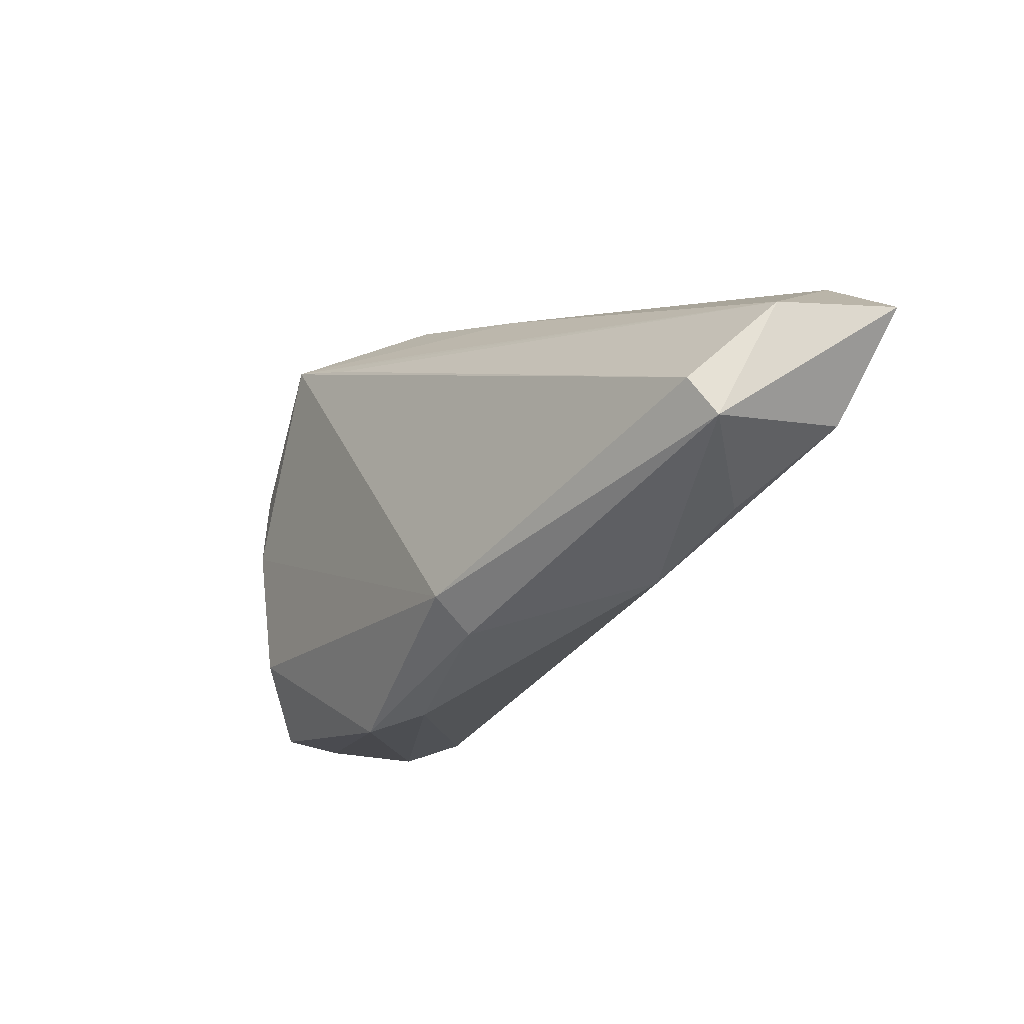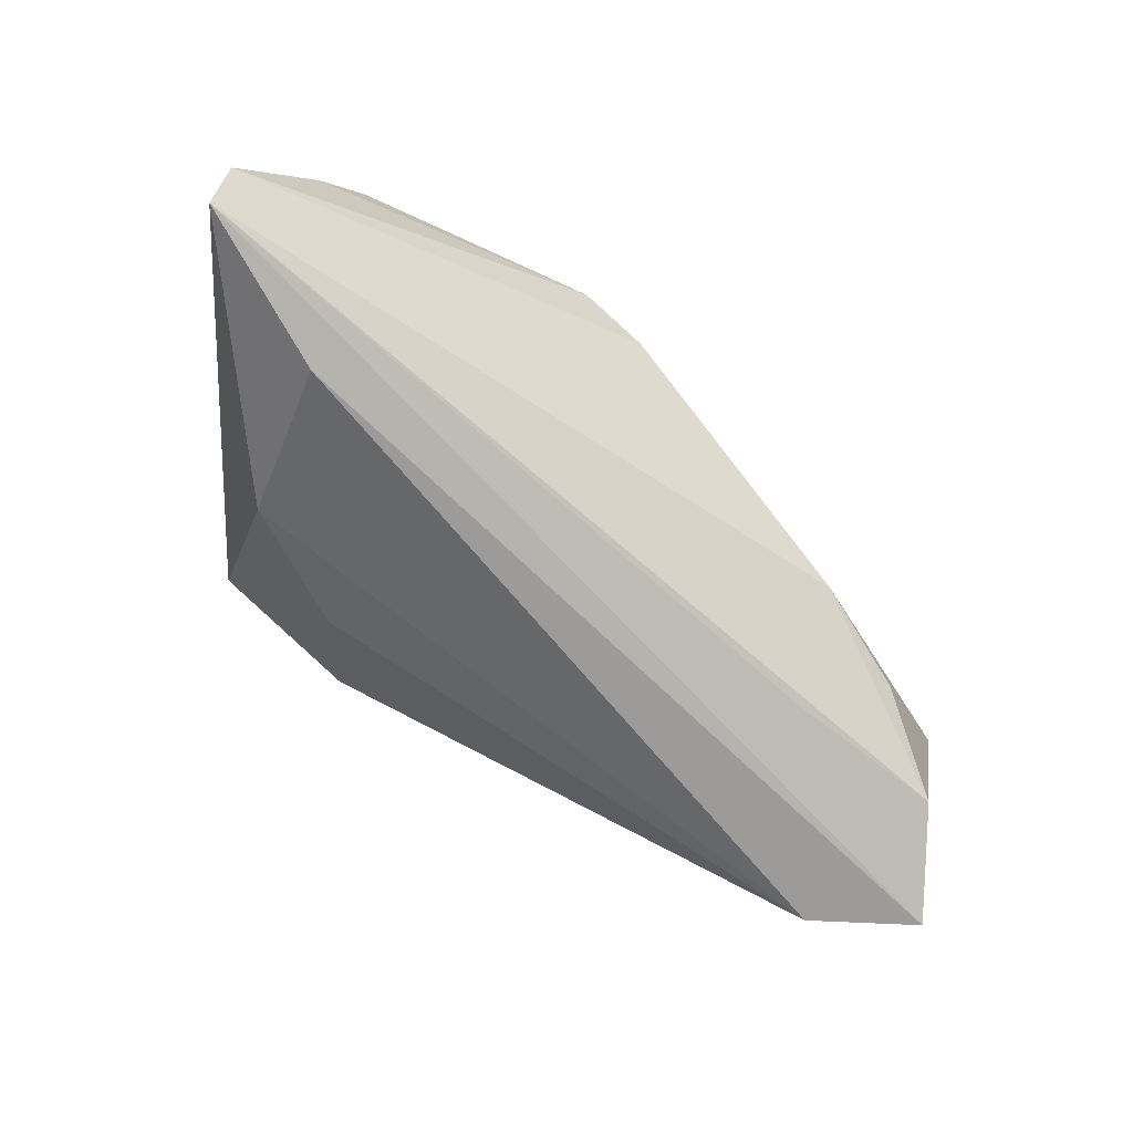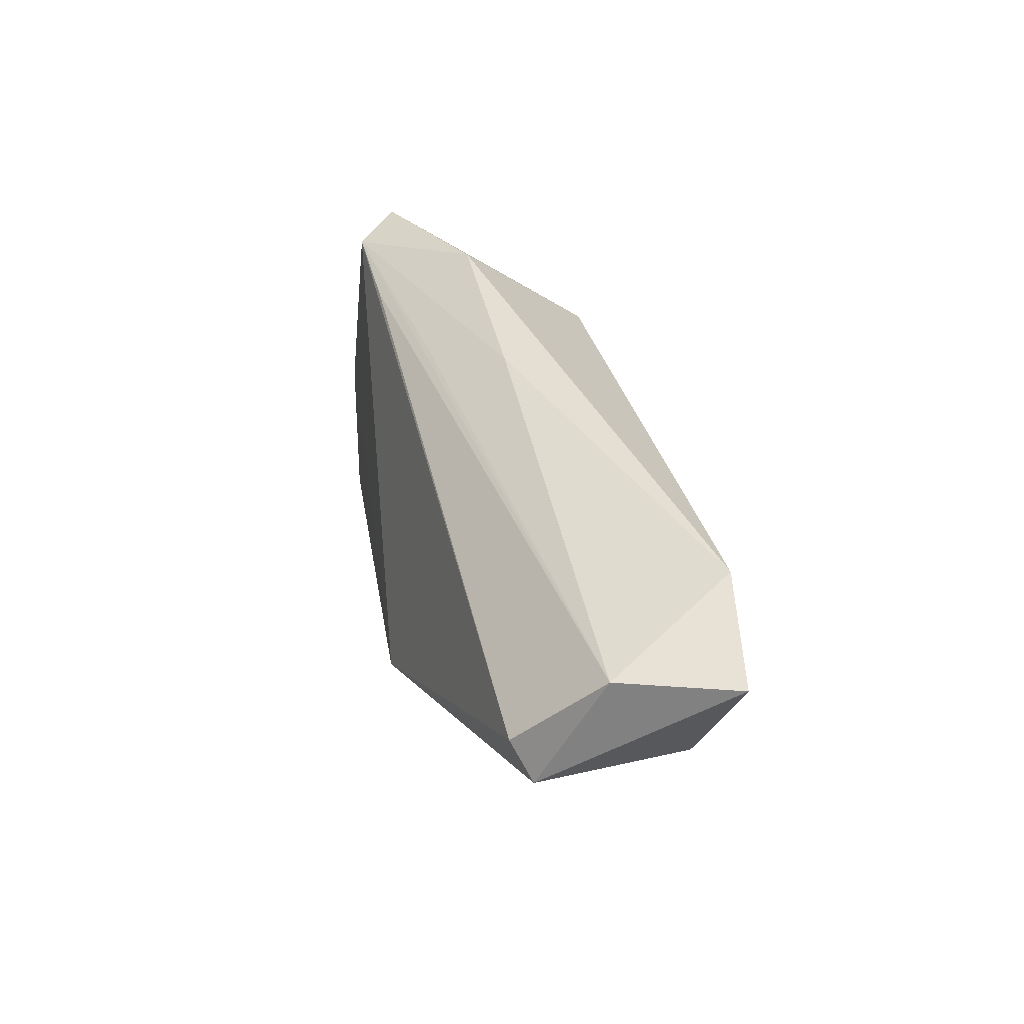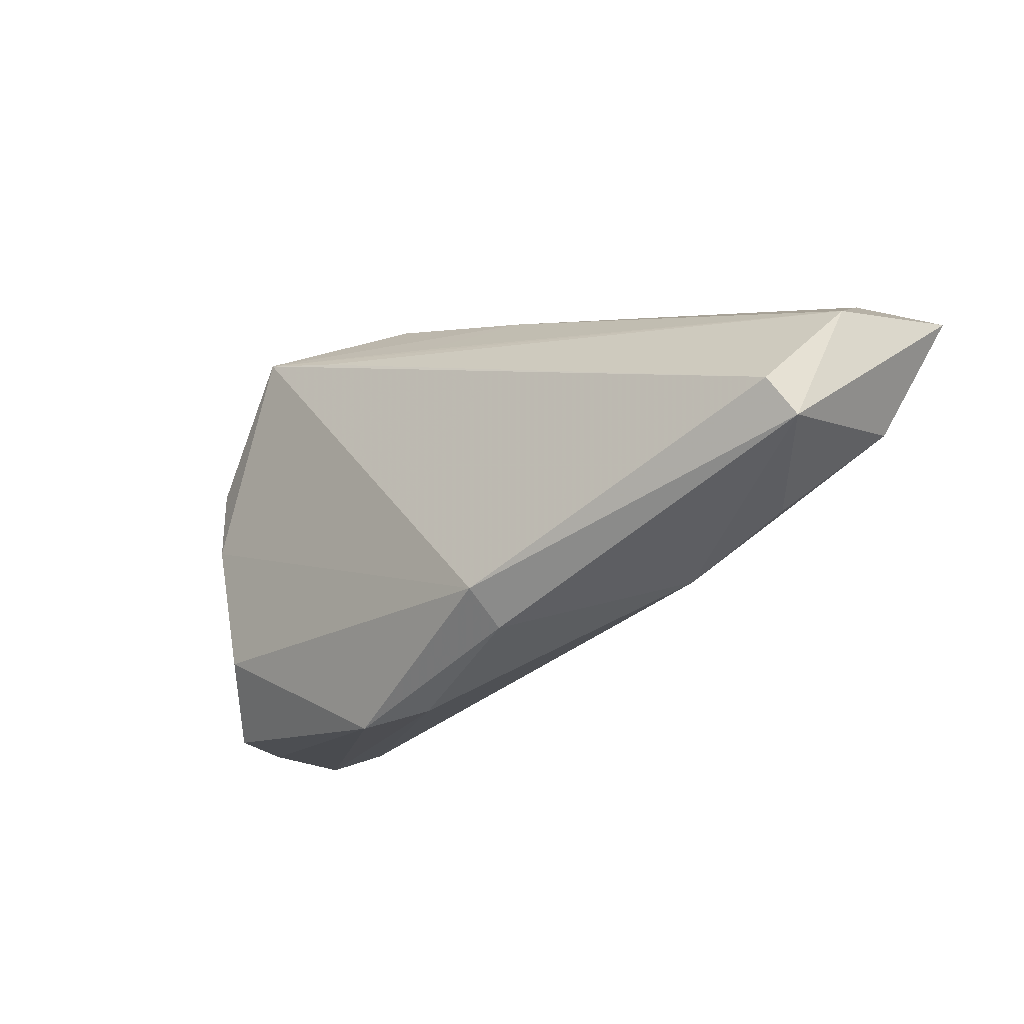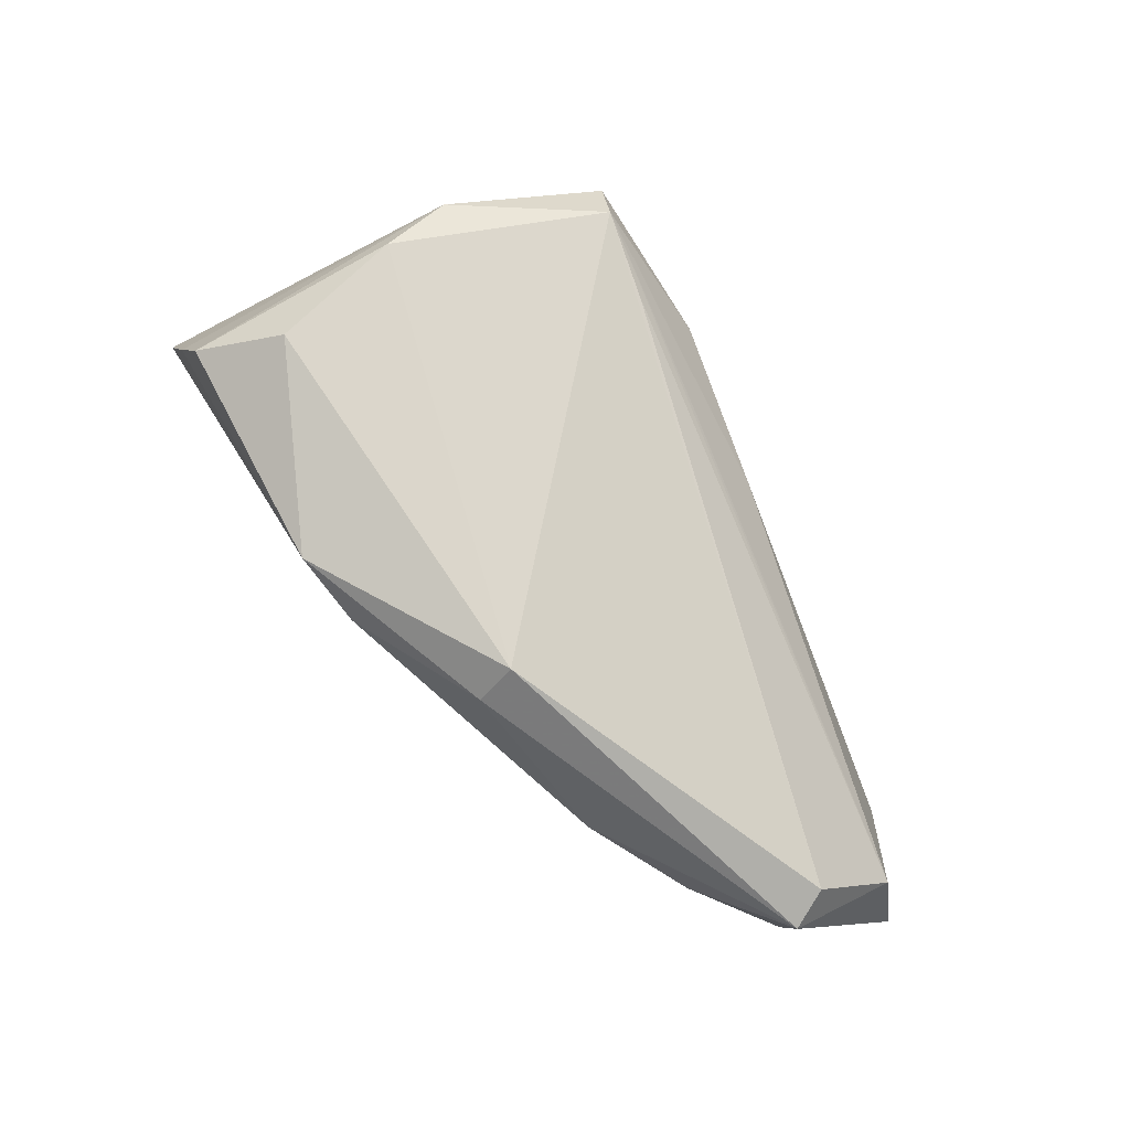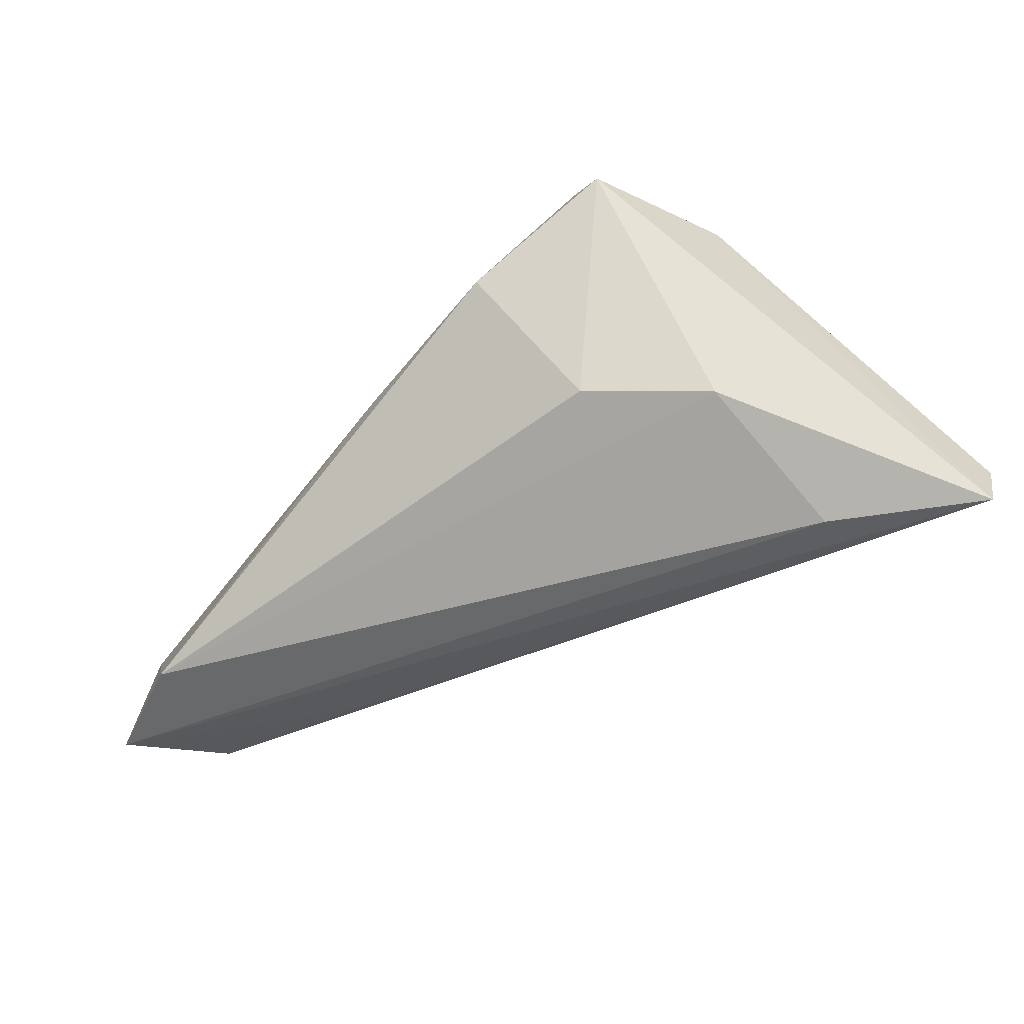
<metadata>
{"format":"obj","ext":"obj","renderer":"f3d","projection":"perspective","resolution":1024,"background":"white","views":[{"elev":-11.6,"azim":62.9,"up":"+Y"},{"elev":-69.9,"azim":-26.8,"up":"+Z"},{"elev":35.2,"azim":85.3,"up":"+Y"},{"elev":-13.6,"azim":51.0,"up":"+Y"},{"elev":71.4,"azim":60.2,"up":"+Z"},{"elev":-52.6,"azim":-139.8,"up":"+Z"}]}
</metadata>
<code>
v 0.05764 0.003331 -0.01548
v 0.0604 0.01624 -0.005571
v -0.03688 0.00843 0.0195
v 0.009006 0.0268 0.001767
v -0.005581 -0.02824 0.01584
v -0.05102 -0.02824 -0.01015
v 0.03619 -0.01269 -0.003886
v 0.06031 0.002063 0.002581
v -0.01829 0.01694 -0.01079
v 0.01929 -0.01357 0.01784
v -0.04199 -0.02811 0.006115
v -0.03468 -0.0005634 0.02125
v 0.06366 0.01676 -0.0201
v -0.0301 -0.01719 0.0213
v 0.03664 -0.001222 -0.01665
v 0.0005642 0.02345 0.01095
v -0.03103 0.02795 0.01463
v -0.05104 -0.02545 -0.01867
v 0.002961 -0.02649 0.01184
v 0.05798 0.006574 0.005163
v 0.04843 -0.005504 -0.007127
v -0.02585 0.02603 0.01912
v -0.0364 -0.0272 0.01546
v 0.01969 -0.01808 0.01348
v -0.03186 0.006928 -0.01256
v -0.01237 0.03048 0.005099
v 0.0503 0.02273 -0.0201
v -0.03325 -0.01364 -0.0201
v -0.01468 0.0239 0.01703
f 15 18 13
f 18 3 17
f 17 3 22
f 22 3 12
f 12 23 14
f 3 23 12
f 14 23 5
f 6 3 18
f 18 19 6
f 19 5 6
f 10 20 22
f 22 12 10
f 10 12 14
f 14 5 10
f 13 18 28
f 28 27 13
f 13 27 2
f 18 17 25
f 25 17 9
f 25 28 18
f 9 27 25
f 27 28 25
f 4 2 27
f 26 27 9
f 9 17 26
f 26 4 27
f 26 17 22
f 22 4 26
f 11 23 3
f 3 6 11
f 11 5 23
f 11 6 5
f 13 2 8
f 8 2 20
f 20 10 8
f 7 19 18
f 21 8 7
f 22 20 29
f 29 2 22
f 20 2 29
f 22 2 16
f 16 4 22
f 2 4 16
f 13 8 1
f 1 8 21
f 1 15 13
f 21 7 1
f 18 15 1
f 1 7 18
f 19 7 24
f 24 7 8
f 24 8 10
f 24 5 19
f 24 10 5

</code>
